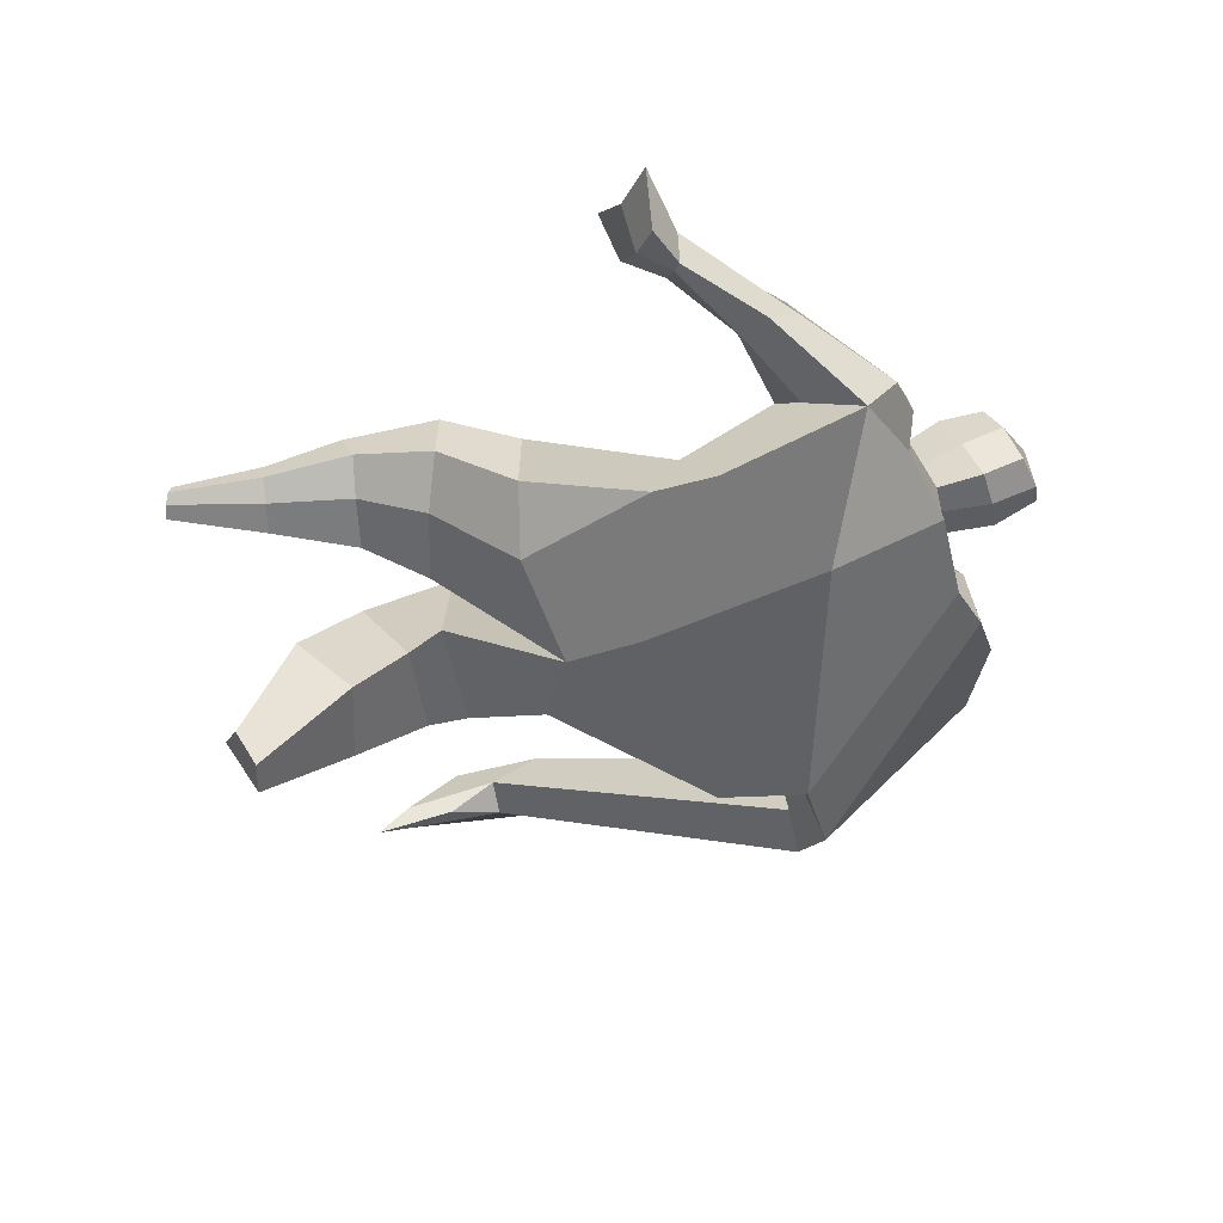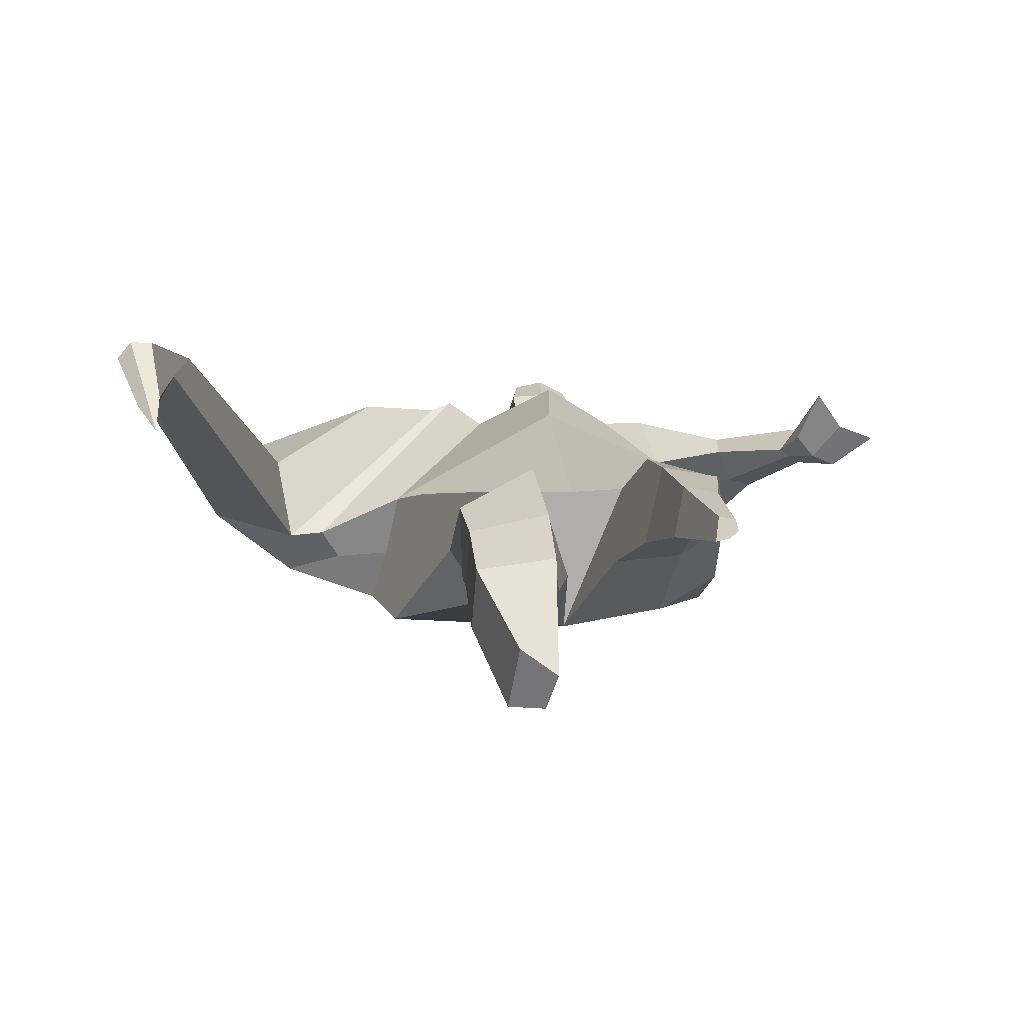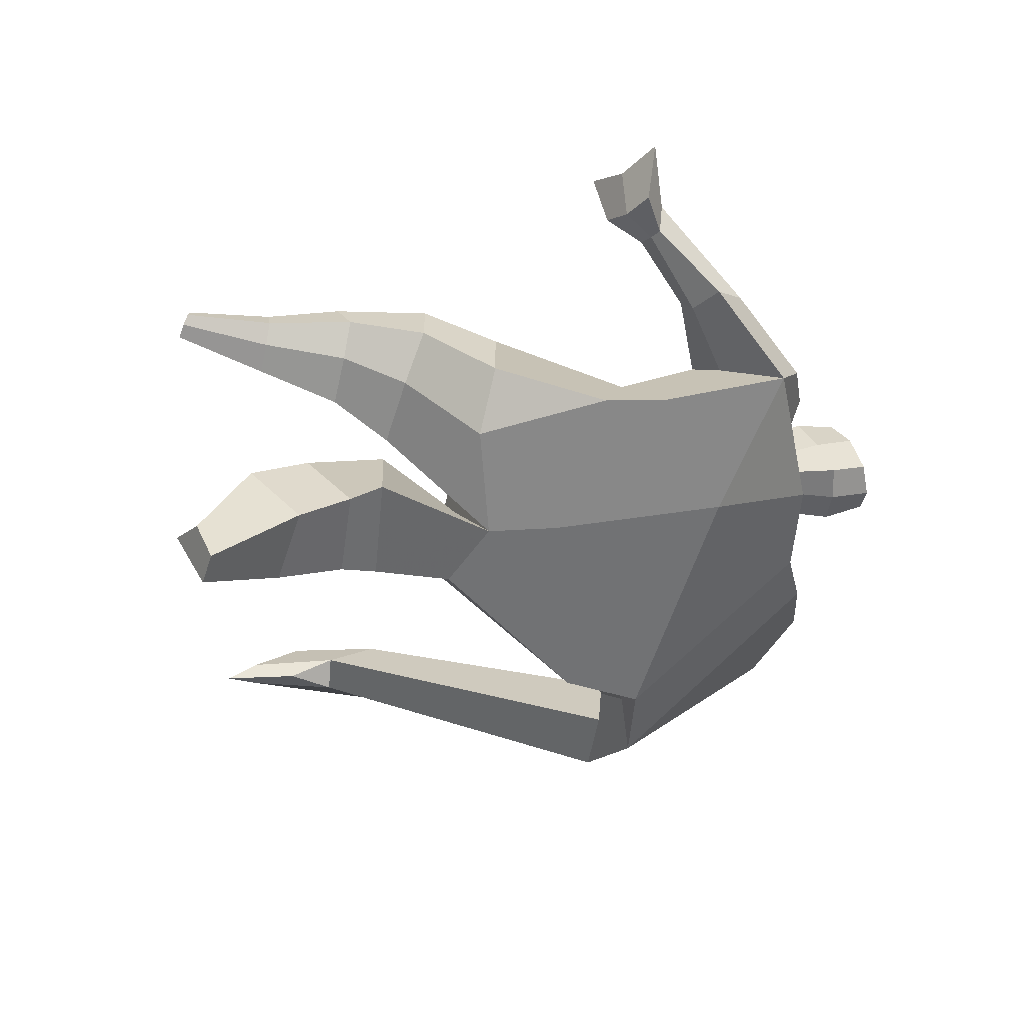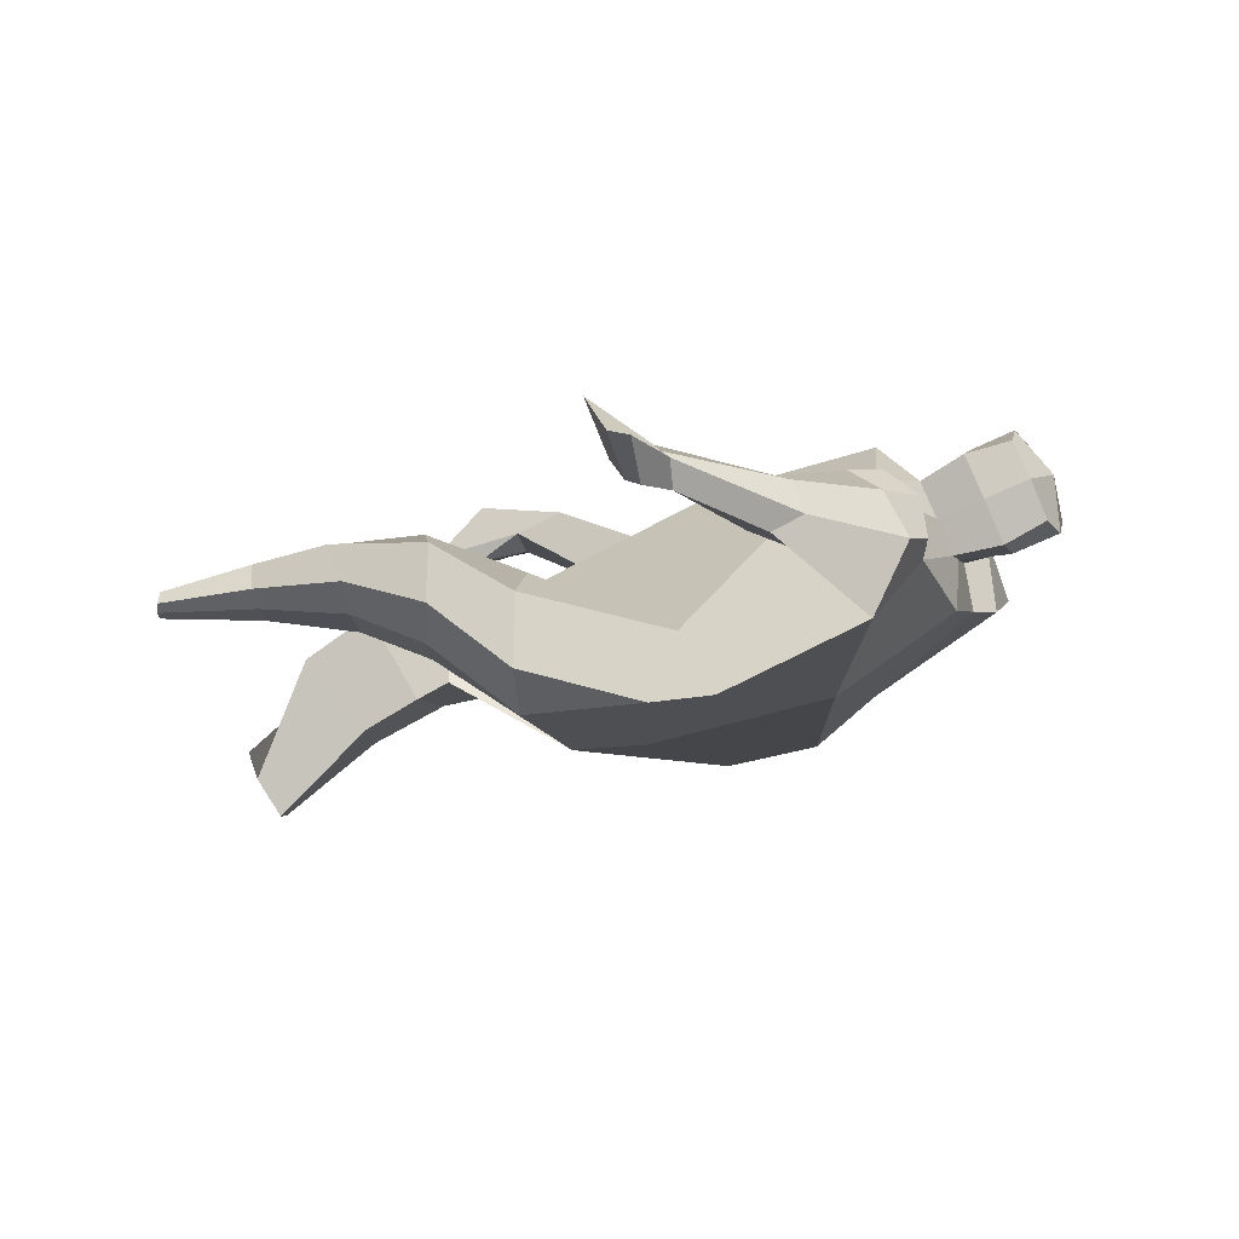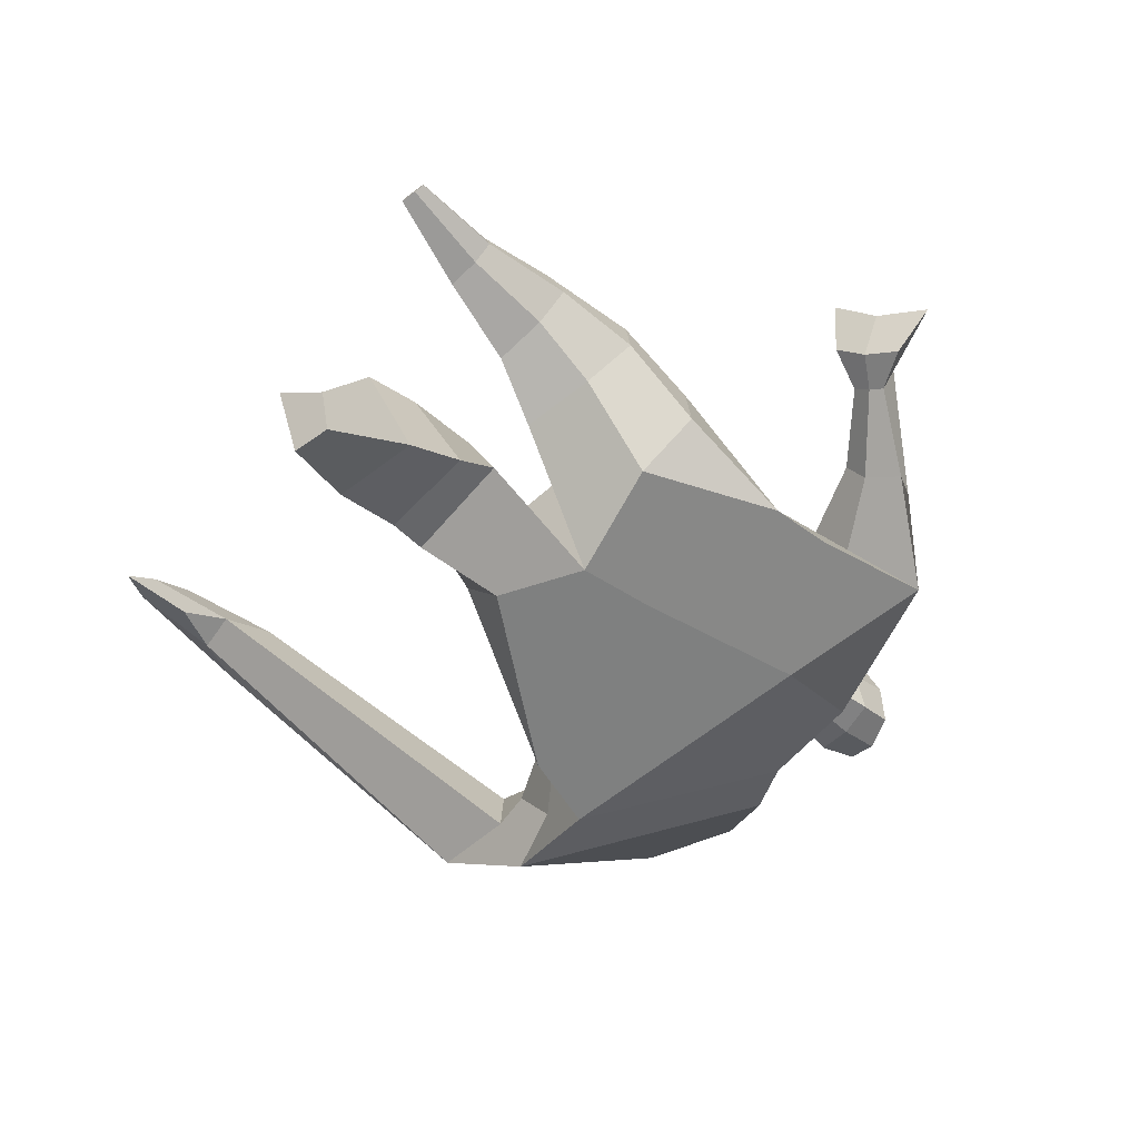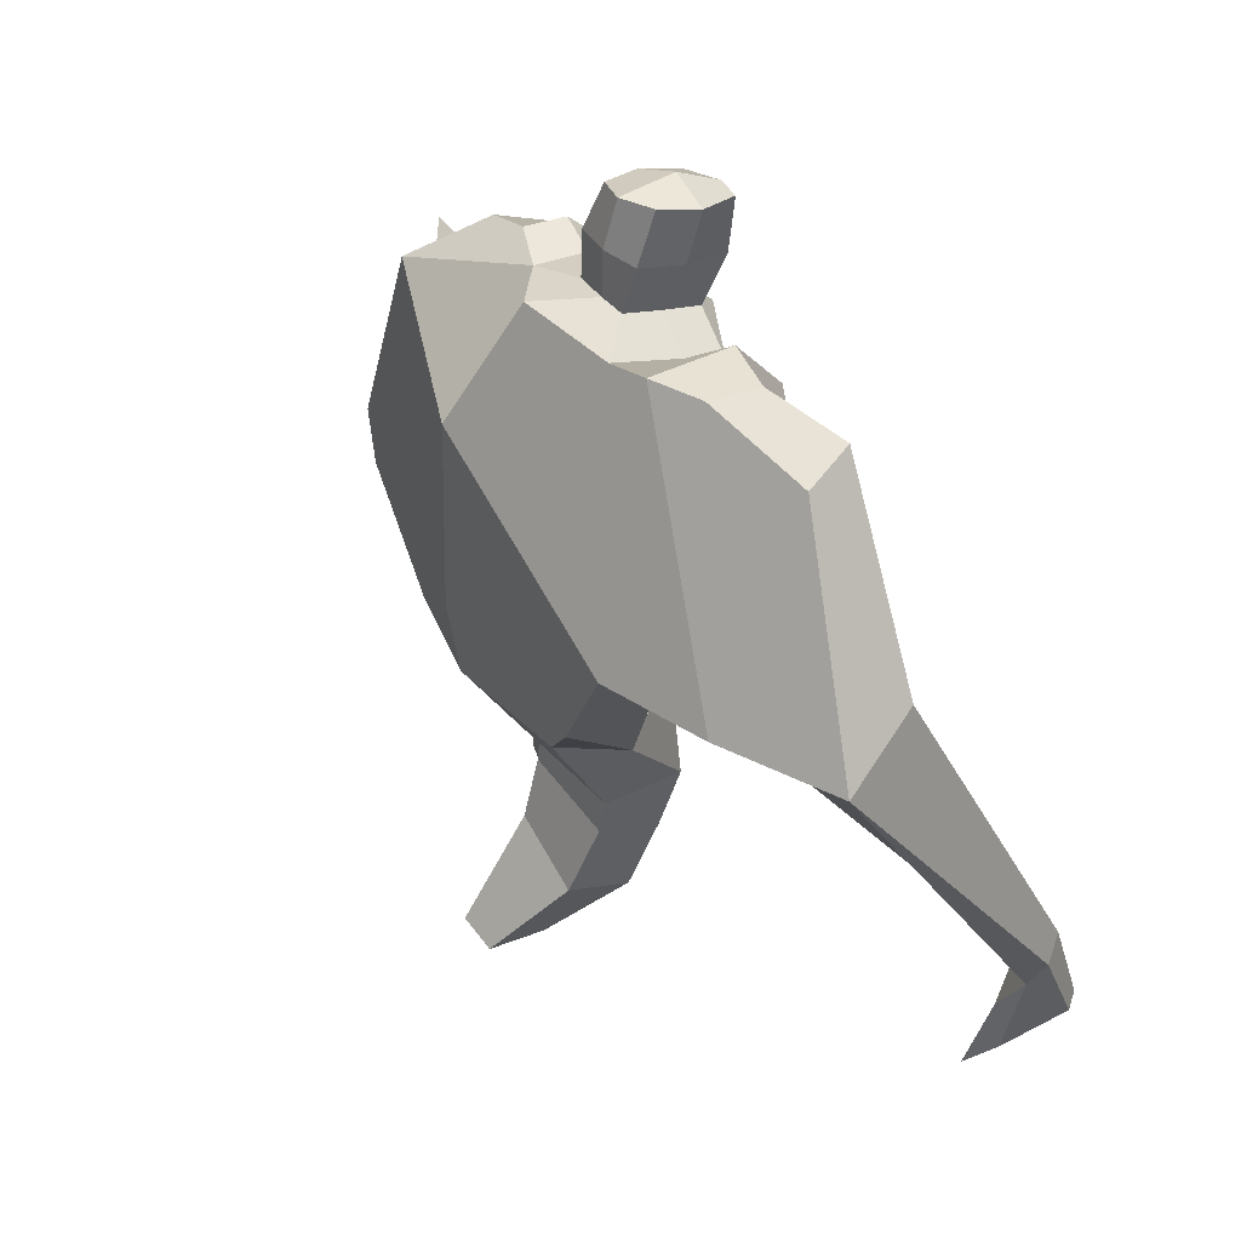
<metadata>
{"format":"obj","ext":"obj","renderer":"f3d","projection":"perspective","resolution":1024,"background":"white","views":[{"elev":-48.5,"azim":90.4,"up":"+Z"},{"elev":2.2,"azim":-9.9,"up":"+Z"},{"elev":-56.0,"azim":74.0,"up":"+Z"},{"elev":-7.9,"azim":93.1,"up":"+Z"},{"elev":-63.0,"azim":39.1,"up":"+Z"},{"elev":57.4,"azim":-122.5,"up":"+Y"}]}
</metadata>
<code>
o monstruo_grande
v 0.5058 1.952 0.3063
v 0.5234 1.141 0.1046
v -0.6332 1.842 0.1597
v -0.3212 1.165 0.2087
v 0.7369 2.215 -0.01708
v 0.5864 1.548 -0.2456
v -0.714 2.081 -0.2655
v -0.6541 1.774 -0.337
v -0.1948 2.409 0.4751
v 0.3458 2.248 0.4753
v -0.3359 2.389 0.5673
v -1.063 2.165 -0.1469
v -0.1515 2.584 0.1255
v 0.3807 2.388 0.2129
v -0.9364 2.013 0.01414
v -0.3052 2.674 0.1448
v -0.703 2.338 0.5509
v -1.374 2.094 0.08718
v -1.116 2.113 0.3089
v -0.833 2.683 0.2918
v -0.4859 2.732 0.2074
v -0.4177 2.351 0.5356
v -1.064 2.044 0.000838
v -1.771 0.8272 0.7062
v -1.65 0.802 0.7624
v -1.624 0.6254 0.563
v -1.698 0.6407 0.5287
v 0.4851 2.154 0.4766
v 0.6397 2.334 0.2372
v 0.4586 2.266 0.4813
v 0.5107 2.396 0.2586
v 0.7497 1.826 0.3538
v 0.9084 1.916 0.212
v 0.7612 1.911 0.4056
v 0.8762 2.019 0.271
v 0.9528 1.599 0.3663
v 1.043 1.641 0.3118
v 1.014 1.584 0.451
v 1.103 1.634 0.3954
v 0.9831 1.455 0.4171
v 1.168 1.555 0.3048
v 1.05 1.384 0.5886
v 1.328 1.535 0.4138
v -0.02522 2.44 0.5074
v 0.1816 2.395 0.4979
v -0.004061 2.545 0.2623
v 0.1946 2.496 0.2555
v 0.03213 2.753 0.6455
v 0.2374 2.683 0.6148
v 0.02973 2.858 0.3886
v 0.2355 2.788 0.3582
v -0.5067 1.193 -0.01986
v -0.374 1.205 -0.2228
v -0.03827 1.276 -0.3327
v -0.6773 1.894 -0.06693
v 0.5424 1.136 -0.1332
v 0.324 1.139 -0.2553
v 0.04121 1.521 -0.3235
v -0.03254 1.149 0.206
v 0.5874 2.029 0.2008
v -0.1731 2.47 0.3524
v -0.3192 2.643 0.4143
v -0.8614 2.077 -0.09046
v 0.3472 2.377 0.3734
v -0.7005 2.567 0.5213
v -1.283 2.226 0.3428
v -0.4728 2.645 0.3998
v -1.725 0.8139 0.7638
v -1.639 0.5171 0.4459
v 0.5915 2.257 0.3936
v 0.4902 2.376 0.3934
v 0.8006 1.849 0.2357
v 0.8521 1.978 0.3772
v 0.9973 1.623 0.3386
v 1.059 1.609 0.4231
v 1.063 1.504 0.3399
v 1.165 1.458 0.4624
v -0.01605 2.492 0.3839
v 0.1861 2.446 0.3757
v -0.000546 2.807 0.5182
v 0.2676 2.734 0.4855
v -1.51 1.122 0.7165
v -1.57 0.95 0.6455
v -1.72 1.136 0.6212
v -1.684 0.9737 0.5927
v -1.627 0.795 0.5451
v -1.642 1.111 0.719
v -0.006187 1.762 0.5098
v 0.2218 2.119 -0.1932
v 0.2036 2.502 0.07713
v 0.09098 2.262 0.6271
v 0.09104 2.52 0.2573
v 0.08404 2.42 0.5023
v 0.1325 2.839 0.3348
v 0.1351 2.702 0.6687
v 0.1373 2.822 0.5228
v 0.2291 2.651 0.2825
v 0.2272 2.532 0.5751
v -0.00916 2.588 0.5996
v -0.008219 2.71 0.3053
v -0.02631 2.65 0.4529
v 0.243 2.591 0.4277
v 0.1096 2.689 0.2733
v 0.1095 2.552 0.6071
v 0.5334 1.636 -0.02219
v -0.5625 1.546 0.1891
v 0.6343 1.753 -0.2287
v 0.1692 1.148 0.217
v -0.2682 0.2058 -0.405
v -0.4156 0.1455 -0.3022
v -0.4355 0.2758 -0.5165
v -0.2999 0.2808 -0.5274
v 0.3033 -0.002717 0.1434
v 0.23 -0.01951 0.06876
v 0.3127 -0.008826 0.1054
v 0.2813 -0.01556 0.07974
v 0.2441 -0.003512 0.1538
v 0.07267 0.8339 -0.04898
v 0.1349 0.6091 0.03316
v 0.1691 0.3091 0.06826
v 0.1978 0.2921 0.2471
v 0.1817 0.5419 0.3117
v 0.1916 0.8192 0.3391
v 0.3206 0.2896 0.2255
v 0.3894 0.5438 0.2774
v 0.4797 0.8691 0.2653
v 0.3277 0.8415 -0.02782
v 0.3136 0.6005 0.06708
v 0.2754 0.3036 0.09098
v 0.3406 0.2973 0.1457
v 0.4246 0.5926 0.155
v 0.4995 0.8647 0.07538
v -0.2368 0.8788 0.3016
v -0.2338 0.5782 0.1408
v -0.2461 0.3665 -0.0061
v -0.5267 0.399 -0.04538
v -0.5124 0.6564 0.07755
v -0.5106 0.9042 0.1549
v -0.5199 0.5606 -0.2646
v -0.5033 0.8004 -0.1385
v -0.496 0.9359 -0.1111
v -0.105 0.8644 -0.1022
v -0.1602 0.7542 -0.1515
v -0.2238 0.5747 -0.2459
f 89 7 13 90
f 8 7 89 58 54 53
f 6 56 57
f 3 106 4 59 88
f 6 107 5 60 1 105 2 56
f 61 13 16 62
f 5 14 31 29
f 88 1 10 91
f 67 21 20 65
f 13 7 12 16
f 3 9 11 15
f 55 3 15 63
f 66 19 17 65
f 23 22 17 19
f 83 82 25 26
f 15 11 22 23
f 62 16 21 67
f 69 26 25 68
f 87 84 24 68
f 86 83 26 69
f 84 85 27 24
f 70 29 31 71
f 70 28 34 73
f 10 1 28 30
f 64 10 30 71
f 34 32 36 38
f 60 5 33 72
f 5 29 35 33
f 28 1 32 34
f 37 39 43 41
f 73 34 38 75
f 33 35 39 37
f 72 33 37 74
f 76 41 43 77
f 74 37 41 76
f 38 36 40 42
f 75 38 42 77
f 102 97 51 81
f 91 10 45 93
f 90 13 46 92
f 61 9 44 78
f 64 14 47 79
f 96 94 50 80
f 101 99 48 80
f 104 98 49 95
f 103 100 50 94
f 8 53 52
f 8 52 4 106 3 55 7
f 54 58 89 5 107 6 57
f 100 101 80 50
f 95 96 80 48
f 10 64 79 45
f 13 61 78 46
f 98 102 81 49
f 39 75 77 43
f 36 74 76 40
f 40 76 77 42
f 32 72 74 36
f 35 73 75 39
f 1 60 72 32
f 14 64 71 31
f 29 70 73 35
f 28 70 71 30
f 85 86 69 27
f 82 87 68 25
f 27 69 68 24
f 11 62 67 22
f 18 66 65 20
f 7 55 63 12
f 22 67 65 17
f 9 61 62 11
f 19 66 87 82
f 12 18 20 21 16
f 66 18 84 87
f 23 19 82 83
f 49 81 96 95
f 97 103 94 51
f 99 104 95 48
f 81 51 94 96
f 14 90 92 47
f 9 91 93 44
f 3 88 91 9
f 5 89 90 14
f 44 93 104 99
f 47 92 103 97
f 45 79 102 98
f 46 78 101 100
f 92 46 100 103
f 93 45 98 104
f 78 44 99 101
f 79 47 97 102
f 59 4 52 53 54 108
f 136 110 109 135
f 121 120 114 117
f 139 111 110 136
f 135 109 112 144
f 144 112 111 139
f 111 112 109 110
f 117 114 116 115 113
f 124 121 117 113
f 120 129 116 114
f 130 124 113 115
f 129 130 115 116
f 57 56 132 127
f 127 132 131 128
f 128 131 130 129
f 56 2 126 132
f 132 126 125 131
f 131 125 124 130
f 54 57 127 118
f 118 127 128 119
f 119 128 129 120
f 2 108 123 126
f 126 123 122 125
f 125 122 121 124
f 108 54 118 123
f 123 118 119 122
f 122 119 120 121
f 54 142 141 53
f 142 143 140 141
f 143 144 139 140
f 4 133 142 54
f 133 134 143 142
f 134 135 144 143
f 53 141 138 52
f 141 140 137 138
f 140 139 136 137
f 52 138 133 4
f 138 137 134 133
f 137 136 135 134
f 105 1 88 59 108 2
f 86 85 83
f 83 85 18 23
f 63 15 23 18 12
f 84 18 85
l 52 106

</code>
